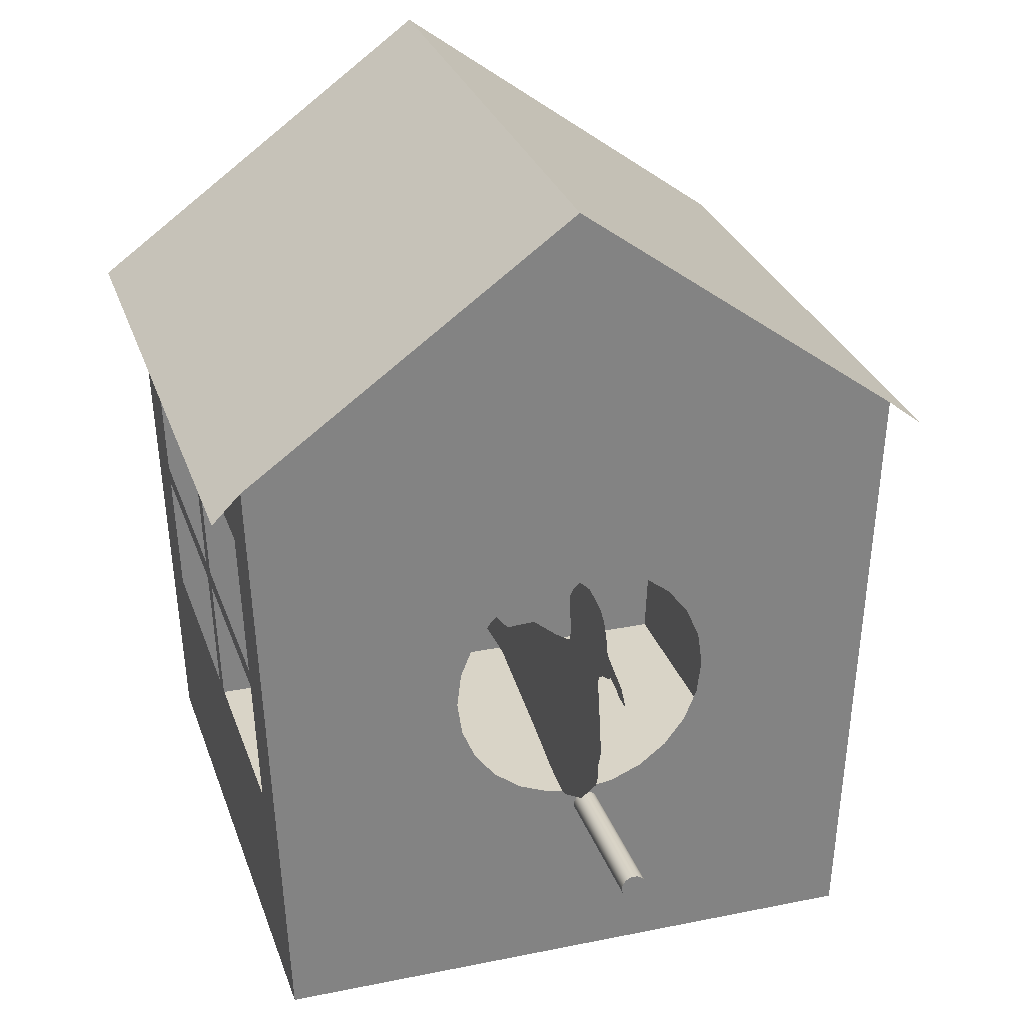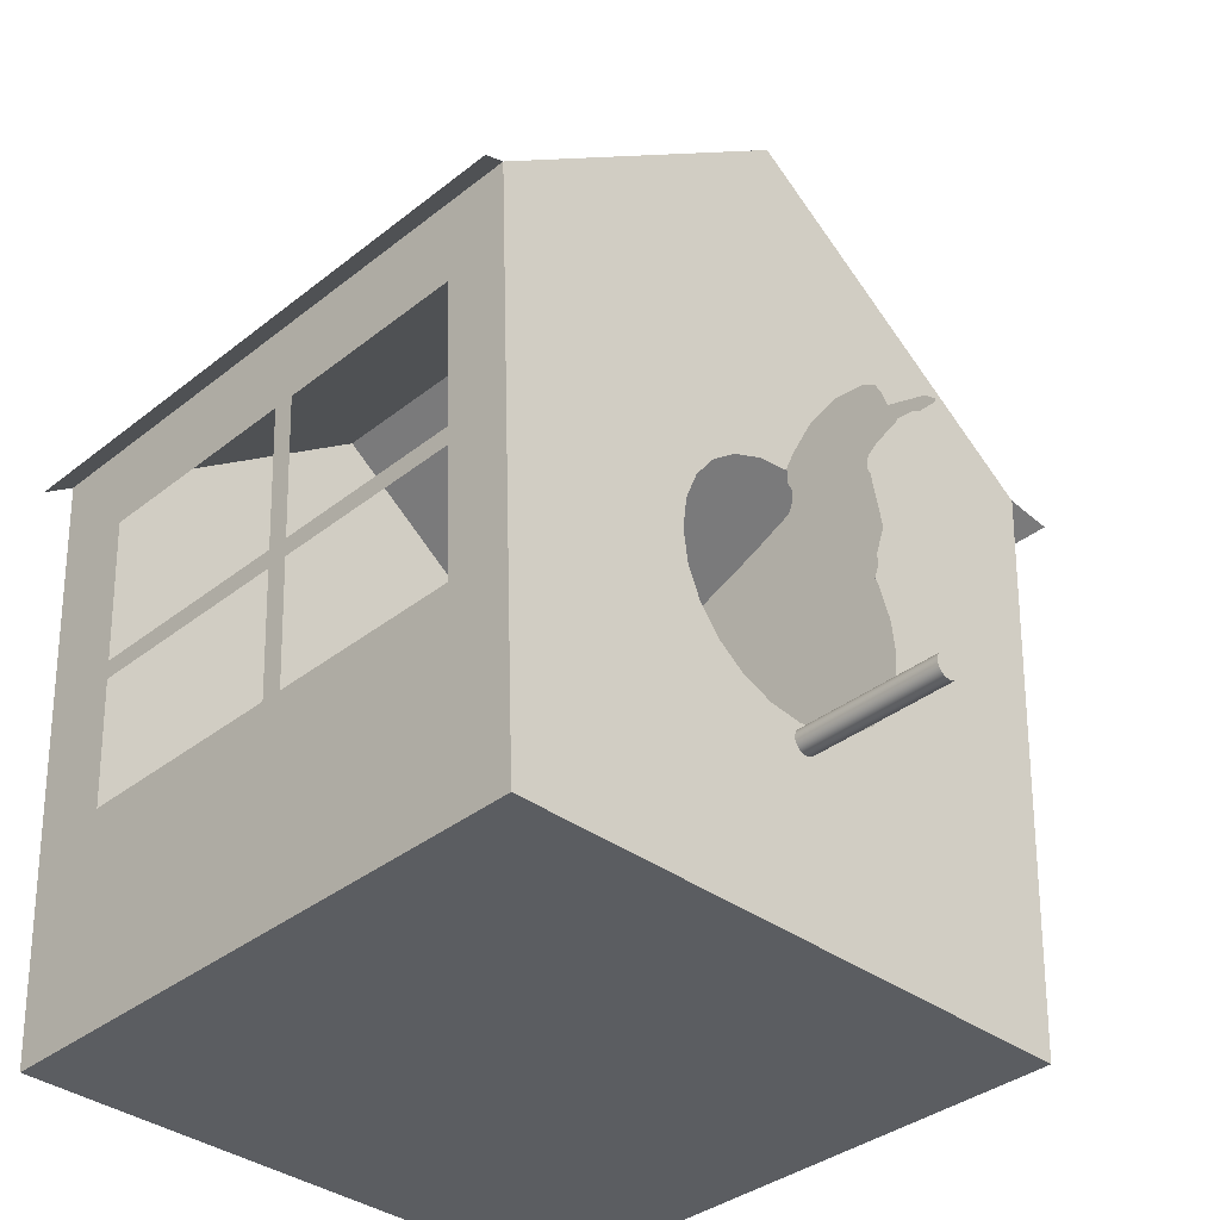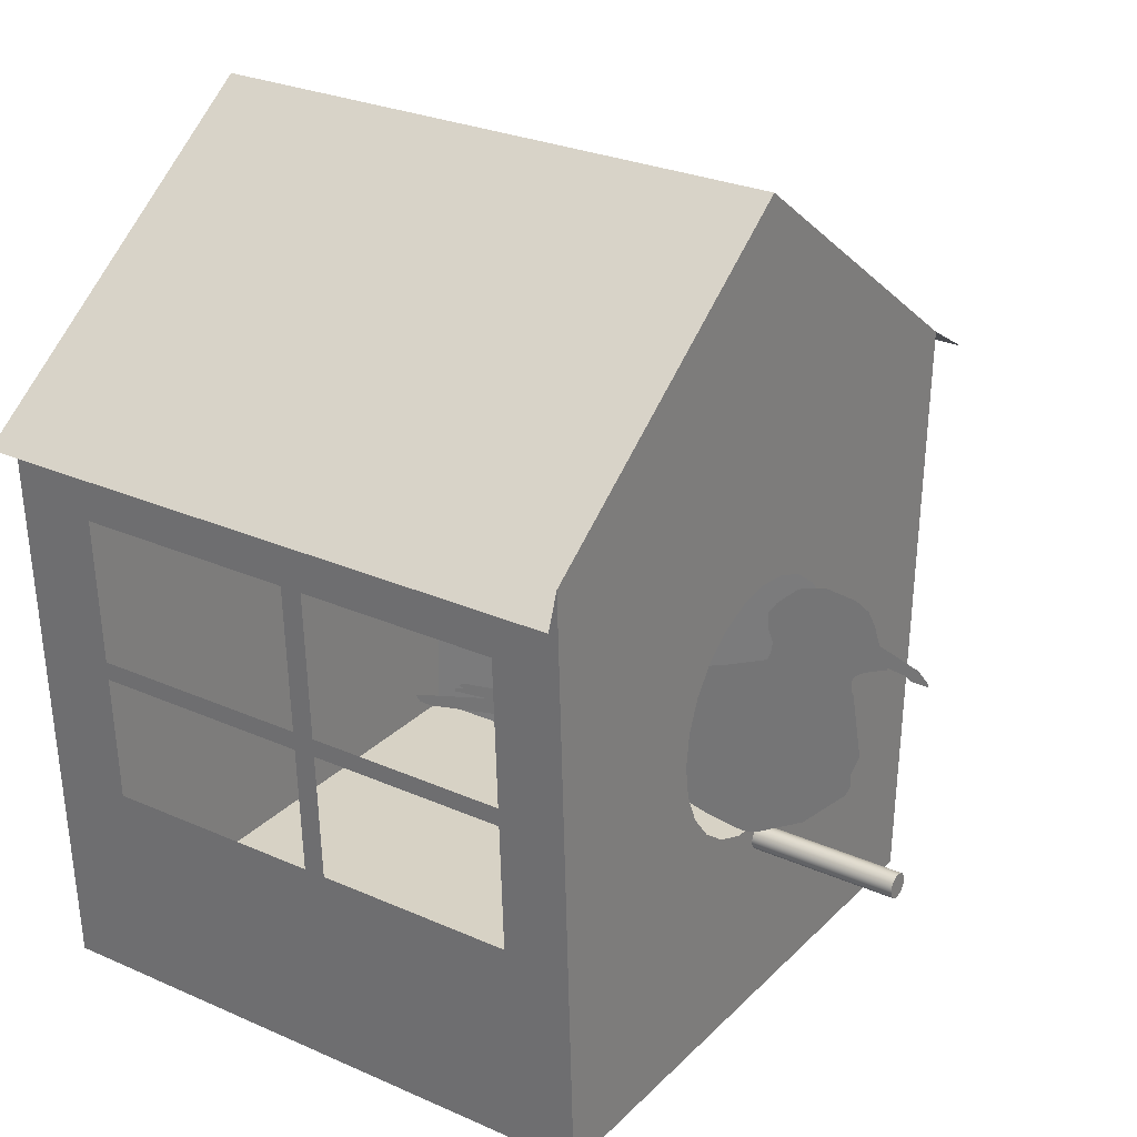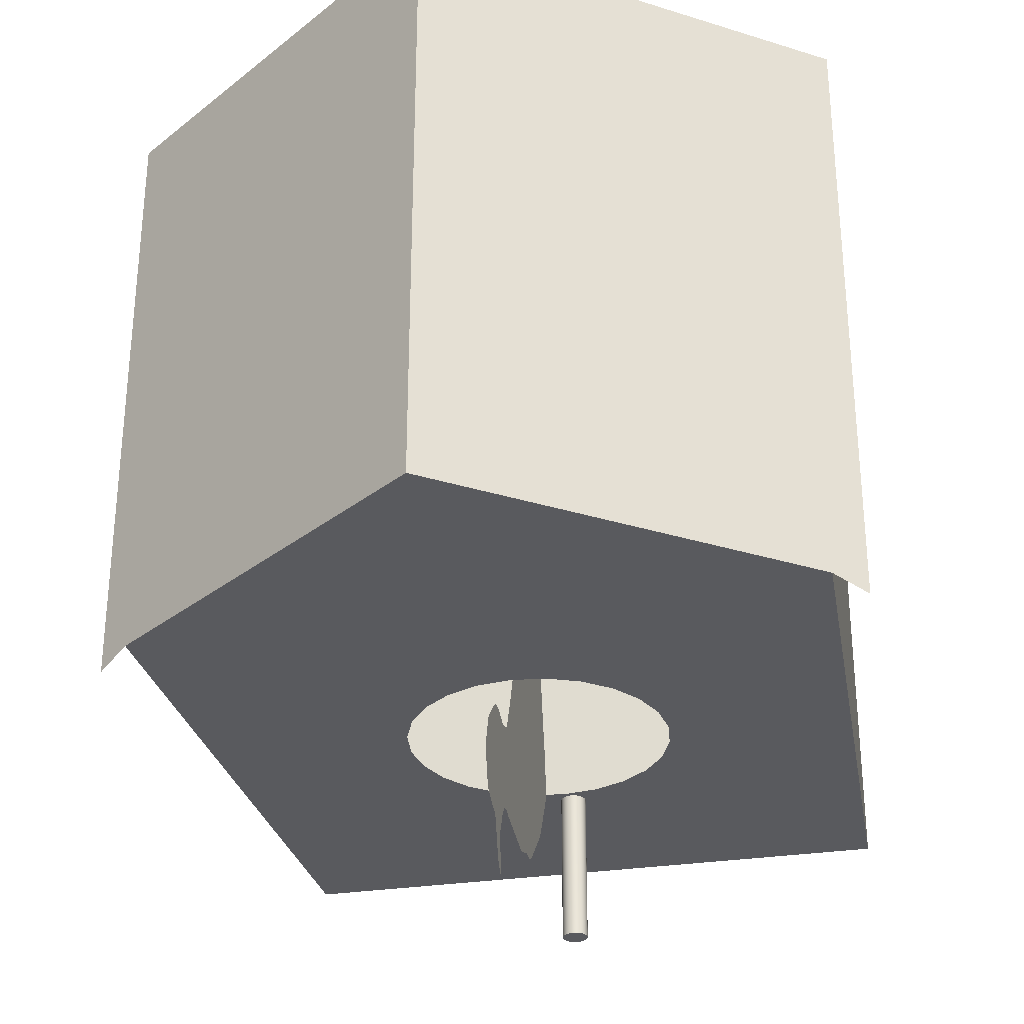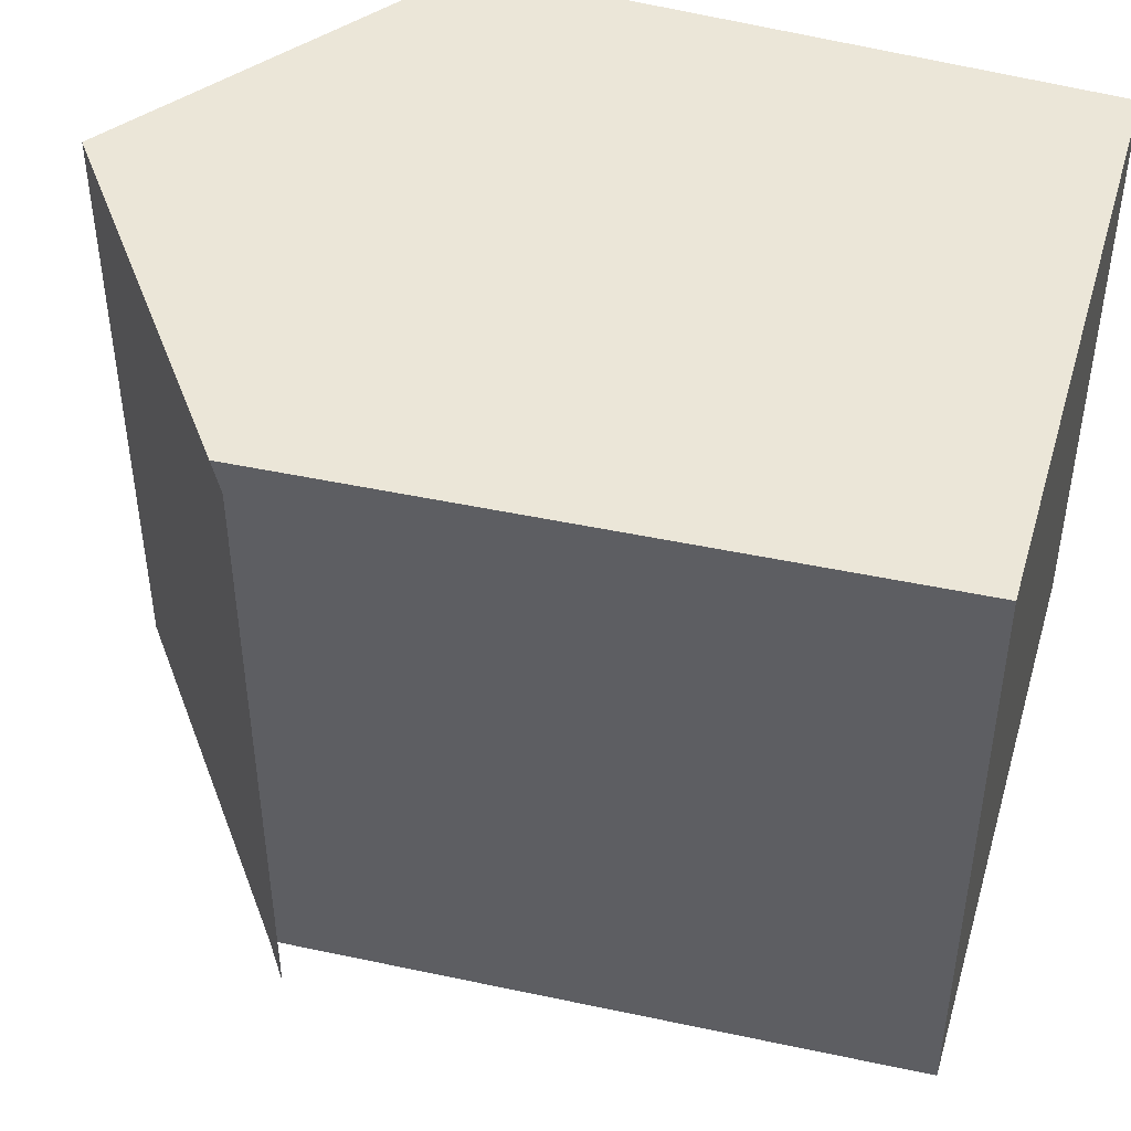
<metadata>
{"format":"obj","ext":"obj","renderer":"f3d","projection":"perspective","resolution":1024,"background":"white","views":[{"elev":28.7,"azim":163.0,"up":"+Y"},{"elev":-35.9,"azim":136.0,"up":"+Y"},{"elev":27.4,"azim":124.3,"up":"+Y"},{"elev":-31.2,"azim":-168.0,"up":"+Z"},{"elev":46.5,"azim":-73.9,"up":"+Z"}]}
</metadata>
<code>
v -0.01713 -0.07982 -0.03601
v -0.01713 -0.08254 -0.02056
v -0.01713 -0.08254 -0.02892
v -0.01713 -0.07942 0.003472
v -0.01713 -0.07352 -0.04684
v -0.01713 -0.0705 0.03945
v -0.01713 -0.05883 -0.07212
v -0.01713 -0.06801 0.05174
v -0.01713 -0.06097 0.08653
v -0.01713 -0.05183 0.1316
v -0.01713 -0.04831 -0.08227
v -0.01713 -0.04788 0.1971
v -0.01713 -0.05486 0.1711
v -0.01713 -0.03629 -0.09387
v -0.01713 -0.06075 0.1998
v -0.01713 -0.0463 0.2183
v -0.01713 -0.06624 0.2636
v -0.01713 -0.04467 0.2221
v -0.01713 -0.04898 0.2262
v -0.01713 -0.07086 0.2593
v -0.01713 -0.04207 0.2188
v -0.01713 -0.05107 0.2262
v -0.01713 -0.07086 0.2489
v -0.01713 -0.0362 0.1817
v -0.01713 -0.02577 -0.104
v -0.01713 -0.03233 0.1612
v -0.01713 -0.02056 0.1168
v -0.01713 -0.01808 -0.1073
v -0.01713 -0.00343 0.09054
v -0.01713 -0.00764 -0.1073
v -0.01713 0.007943 -0.1133
v -0.01713 0.0251 0.04682
v -0.01713 0.02857 -0.1101
v -0.01713 0.04588 -0.007853
v -0.01713 0.05332 -0.1061
v -0.01713 0.05955 -0.03876
v -0.01713 0.05443 -0.1055
v -0.01713 0.05561 -0.105
v -0.01713 0.05683 -0.1045
v -0.01713 0.05807 -0.1043
v -0.01713 0.05934 -0.1041
v -0.01713 0.06063 -0.104
v -0.01713 0.0607 -0.03936
v -0.01713 0.0619 -0.1041
v -0.01713 0.06188 -0.03991
v -0.01713 0.06308 -0.04042
v -0.01713 0.06317 -0.1043
v -0.01713 0.0643 -0.04088
v -0.01713 0.06443 -0.1045
v -0.01713 0.06554 -0.0413
v -0.01713 0.06564 -0.105
v -0.01713 0.06678 -0.04167
v -0.01713 0.06681 -0.1055
v -0.01713 0.06805 -0.042
v -0.01713 0.06794 -0.1061
v -0.01713 0.07304 -0.1127
v -0.01713 0.06932 -0.04227
v -0.01713 0.07061 -0.0425
v -0.01713 0.0719 -0.04267
v -0.01713 0.0732 -0.0428
v -0.01713 0.0764 -0.1204
v -0.01713 0.0745 -0.04288
v -0.01713 0.08479 -0.03876
v -0.01713 0.07893 -0.1261
v -0.01713 0.08061 -0.1299
v -0.01713 0.08194 -0.1299
v -0.01713 0.08681 -0.1529
v -0.01713 0.08061 -0.1424
v -0.01713 0.09587 -0.03876
v -0.01713 0.07945 -0.1603
v -0.01713 0.09672 -0.1231
v -0.01713 0.07736 -0.1477
v -0.01713 0.105 -0.04501
v -0.01713 0.07736 -0.1603
v -0.01713 0.09871 -0.1225
v -0.01713 0.104 -0.1209
v -0.01713 0.1093 -0.1192
v -0.01713 0.1204 -0.06102
v -0.01713 0.1191 -0.114
v -0.01713 0.1243 -0.1042
v -0.01713 0.1268 -0.08221
v -0.2474 -0.2339 0.4183
v 0.1981 -0.2339 -0.02724
v 0.1981 -0.2339 0.4183
v -0.2474 -0.2339 -0.02724
v 0.2043 -0.08608 0.01792
v 0.2167 0.2116 0.4183
v -0.266 0.2116 -0.02724
v -0.04041 -0.1046 -0.02724
v 0.2043 -0.08608 0.3614
v 0.2144 0.1551 0.01853
v -0.266 0.2116 0.4183
v 0.2144 0.1551 0.362
v -0.1142 -0.03528 -0.02724
v -0.04233 -0.1031 -0.02724
v -0.03817 -0.1055 -0.02724
v 0.2167 0.2116 -0.02724
v -0.02463 0.388 0.4183
v -0.09913 -0.05528 -0.02724
v -0.1236 -0.01207 -0.02724
v -0.03576 -0.1058 -0.02724
v 0.05194 -0.03676 -0.02724
v -0.1266 0.01278 -0.02724
v -0.0438 -0.1012 -0.02724
v -0.03336 -0.1055 -0.02724
v 0.03651 -0.05648 -0.02724
v 0.06172 -0.01371 -0.02724
v -0.02463 0.388 -0.02724
v -0.1231 0.03757 -0.02724
v -0.04473 -0.09893 -0.02724
v -0.03112 -0.1046 -0.02724
v 0.01652 -0.07155 -0.02724
v 0.06521 0.01109 -0.02724
v -0.02985 0.1078 -0.02724
v -0.1133 0.06063 -0.02724
v -0.07939 -0.0707 -0.02724
v 0.06216 0.03594 -0.02724
v -0.005059 0.1044 -0.02724
v -0.05472 0.1048 -0.02724
v -0.09793 0.08035 -0.02724
v -0.04504 -0.09653 -0.02724
v -0.02919 -0.1031 -0.02724
v 0.05278 0.05915 -0.02724
v 0.01798 0.09457 -0.02724
v -0.07793 0.09542 -0.02724
v -0.04473 -0.09414 -0.02724
v -0.02773 -0.1012 -0.02724
v 0.03771 0.07915 -0.02724
v -0.0438 -0.09188 -0.02724
v -0.0268 -0.09893 -0.02724
v -0.04233 -0.08997 -0.02724
v -0.02647 -0.09653 -0.02724
v -0.04041 -0.08849 -0.02724
v -0.0268 -0.09414 -0.02724
v -0.05634 -0.08048 -0.02724
v -0.02773 -0.09188 -0.02724
v -0.03817 -0.08757 -0.02724
v -0.006696 -0.08092 -0.02724
v -0.03576 -0.08725 -0.02724
v -0.02919 -0.08997 -0.02724
v -0.03155 -0.08398 -0.02724
v -0.03112 -0.08849 -0.02724
v -0.03336 -0.08757 -0.02724
v 0.2048 -0.07404 0.02316
v 0.2048 -0.07404 0.1738
v 0.2048 -0.07404 0.3573
v 0.2141 0.1486 0.02316
v 0.2048 -0.07404 0.1902
v 0.2089 0.02315 0.3573
v 0.2094 0.03725 0.02316
v 0.2141 0.1486 0.1738
v 0.2141 0.1486 0.1902
v 0.2094 0.03725 0.3573
v 0.2089 0.02353 0.02316
v 0.2089 0.02353 0.1738
v 0.2094 0.03725 0.1902
v 0.2141 0.1486 0.3573
v 0.2089 0.02315 0.1902
v 0.2094 0.03725 0.1738
v -0.2885 0.1952 -0.03653
v -0.04041 -0.1046 -0.1386
v -0.03817 -0.1055 -0.1386
v -0.2885 0.1952 0.4183
v -0.04233 -0.1031 -0.1386
v -0.03576 -0.1058 -0.1386
v 0.2392 0.1952 0.4183
v -0.0438 -0.1012 -0.1386
v -0.03112 -0.1046 -0.1386
v -0.03336 -0.1055 -0.1386
v 0.2392 0.1952 -0.03653
v -0.04473 -0.09893 -0.1386
v -0.02919 -0.1031 -0.1386
v -0.04504 -0.09653 -0.1386
v -0.02773 -0.1012 -0.1386
v -0.0268 -0.09893 -0.1386
v -0.04473 -0.09414 -0.1386
v -0.02647 -0.09653 -0.1386
v -0.0438 -0.09188 -0.1386
v -0.04233 -0.08997 -0.1386
v -0.0268 -0.09414 -0.1386
v -0.02773 -0.09188 -0.1386
v -0.04041 -0.08849 -0.1386
v -0.02919 -0.08997 -0.1386
v -0.03817 -0.08757 -0.1386
v -0.03112 -0.08849 -0.1386
v -0.03576 -0.08725 -0.1386
v -0.03336 -0.08757 -0.1386
g mesh1_mesh1-geometry
f 1 2 3
f 2 1 4
f 3 2 1
f 4 1 2
f 4 1 5
f 5 1 4
f 4 5 6
f 6 5 4
f 6 5 7
f 7 5 6
f 6 7 8
f 8 7 6
f 8 7 9
f 9 7 8
f 9 7 10
f 10 7 9
f 10 7 11
f 11 7 10
f 12 10 11
f 11 10 12
f 12 13 10
f 10 13 12
f 12 11 14
f 14 11 12
f 12 15 13
f 13 15 12
f 12 14 16
f 16 14 12
f 17 15 12
f 12 15 17
f 16 14 18
f 18 14 16
f 19 12 16
f 16 12 19
f 20 15 17
f 17 15 20
f 18 14 21
f 21 14 18
f 12 19 22
f 22 19 12
f 15 20 23
f 23 20 15
f 21 14 24
f 24 14 21
f 24 14 25
f 25 14 24
f 24 25 26
f 26 25 24
f 26 25 27
f 27 25 26
f 27 25 28
f 28 25 27
f 27 28 29
f 29 28 27
f 29 28 30
f 30 28 29
f 29 30 31
f 31 30 29
f 29 31 32
f 32 31 29
f 32 31 33
f 33 31 32
f 32 33 34
f 34 33 32
f 34 33 35
f 35 33 34
f 34 35 36
f 36 35 34
f 36 35 37
f 37 35 36
f 36 37 38
f 38 37 36
f 36 38 39
f 39 38 36
f 36 39 40
f 40 39 36
f 36 40 41
f 41 40 36
f 36 41 42
f 42 41 36
f 36 42 43
f 43 42 36
f 43 42 44
f 44 42 43
f 43 44 45
f 45 44 43
f 45 44 46
f 46 44 45
f 46 44 47
f 47 44 46
f 46 47 48
f 48 47 46
f 48 47 49
f 49 47 48
f 48 49 50
f 50 49 48
f 50 49 51
f 51 49 50
f 50 51 52
f 52 51 50
f 52 51 53
f 53 51 52
f 52 53 54
f 54 53 52
f 54 53 55
f 55 53 54
f 54 55 56
f 56 55 54
f 54 56 57
f 57 56 54
f 57 56 58
f 58 56 57
f 58 56 59
f 59 56 58
f 59 56 60
f 60 56 59
f 60 56 61
f 61 56 60
f 60 61 62
f 62 61 60
f 62 61 63
f 63 61 62
f 63 61 64
f 64 61 63
f 63 64 65
f 65 64 63
f 63 65 66
f 66 65 63
f 66 67 63
f 63 67 66
f 68 67 66
f 66 67 68
f 63 67 69
f 69 67 63
f 68 70 67
f 67 70 68
f 69 67 71
f 71 67 69
f 72 70 68
f 68 70 72
f 69 71 73
f 73 71 69
f 70 72 74
f 74 72 70
f 73 71 75
f 75 71 73
f 73 75 76
f 76 75 73
f 73 76 77
f 77 76 73
f 73 77 78
f 78 77 73
f 78 77 79
f 79 77 78
f 78 79 80
f 80 79 78
f 78 80 81
f 81 80 78
g mesh2_mesh2-geometry
f 82 83 84
f 83 82 85
f 86 84 83
f 87 82 84
f 82 88 85
f 85 89 83
f 84 86 90
f 83 91 86
f 82 87 92
f 84 93 87
f 88 82 92
f 94 85 88
f 89 85 95
f 83 89 96
f 84 90 93
f 97 91 83
f 92 87 98
f 91 87 93
f 99 85 94
f 94 88 100
f 95 85 99
f 83 96 101
f 91 97 87
f 83 102 97
f 100 88 103
f 95 99 104
f 105 83 101
f 102 83 106
f 97 102 107
f 97 88 108
f 103 88 109
f 104 99 110
f 111 83 105
f 106 83 112
f 97 107 113
f 97 114 88
f 109 88 115
f 110 99 116
f 112 83 111
f 97 113 117
f 97 118 114
f 119 88 114
f 115 88 120
f 110 116 121
f 112 111 122
f 97 117 123
f 97 124 118
f 125 88 119
f 120 88 125
f 121 116 126
f 112 122 127
f 97 123 128
f 97 128 124
f 126 116 129
f 112 127 130
f 129 116 131
f 112 130 132
f 131 116 133
f 112 132 134
f 133 116 135
f 112 134 136
f 133 135 137
f 112 136 138
f 137 135 139
f 138 136 140
f 139 135 141
f 138 140 142
f 138 139 141
f 138 142 143
f 138 143 139
g mesh2_mesh2-geometry
f 84 83 82
f 85 82 83
f 83 84 86
f 84 82 87
f 85 88 82
f 83 89 85
f 90 86 84
f 86 91 83
f 92 87 82
f 87 93 84
f 92 82 88
f 88 85 94
f 95 85 89
f 96 89 83
f 90 144 86
f 93 90 84
f 83 91 97
f 91 86 144
f 98 87 92
f 93 87 91
f 92 88 98
f 94 85 99
f 100 88 94
f 99 85 95
f 101 96 83
f 145 144 90
f 90 93 146
f 87 97 91
f 97 102 83
f 147 91 144
f 98 108 87
f 91 147 93
f 108 98 88
f 103 88 100
f 104 99 95
f 101 83 105
f 148 145 90
f 146 93 149
f 146 148 90
f 97 87 108
f 106 83 102
f 107 102 97
f 150 147 144
f 151 93 147
f 108 88 97
f 109 88 103
f 110 99 104
f 105 83 111
f 148 152 145
f 149 93 153
f 112 83 106
f 113 107 97
f 154 150 144
f 152 93 151
f 88 114 97
f 115 88 109
f 116 99 110
f 111 83 112
f 145 152 155
f 156 152 148
f 153 93 157
f 149 153 158
f 117 113 97
f 150 154 159
f 157 93 152
f 151 159 152
f 114 118 97
f 114 88 119
f 120 88 115
f 121 116 110
f 122 111 112
f 155 152 159
f 158 156 148
f 156 158 153
f 123 117 97
f 155 159 154
f 118 124 97
f 119 88 125
f 125 88 120
f 126 116 121
f 127 122 112
f 128 123 97
f 124 128 97
f 129 116 126
f 130 127 112
f 131 116 129
f 132 130 112
f 133 116 131
f 134 132 112
f 135 116 133
f 136 134 112
f 137 135 133
f 138 136 112
f 139 135 137
f 140 136 138
f 141 135 139
f 142 140 138
f 141 139 138
f 143 142 138
f 139 143 138
g mesh2_mesh2-geometry
f 86 144 90
f 144 86 91
f 98 88 92
f 160 92 88
f 95 161 89
f 89 161 95
f 89 162 96
f 96 162 89
f 90 144 145
f 146 93 90
f 144 91 147
f 87 108 98
f 93 147 91
f 88 98 108
f 92 160 163
f 161 95 164
f 164 95 161
f 162 89 161
f 161 89 162
f 165 96 162
f 162 96 165
f 96 165 101
f 101 165 96
f 90 145 148
f 149 93 146
f 90 148 146
f 166 97 87
f 108 87 97
f 144 147 150
f 147 93 151
f 167 95 104
f 104 95 167
f 95 167 164
f 164 167 95
f 168 161 164
f 169 162 161
f 162 169 165
f 169 101 165
f 165 101 169
f 101 169 105
f 105 169 101
f 145 152 148
f 153 93 149
f 97 166 170
f 144 150 154
f 151 93 152
f 171 104 110
f 110 104 171
f 104 171 167
f 167 171 104
f 172 164 167
f 169 161 168
f 168 164 172
f 105 168 111
f 111 168 105
f 168 105 169
f 169 105 168
f 155 152 145
f 148 152 156
f 157 93 153
f 158 153 149
f 159 154 150
f 152 93 157
f 152 159 151
f 110 173 171
f 171 173 110
f 174 167 171
f 172 167 174
f 172 111 168
f 168 111 172
f 159 152 155
f 148 156 158
f 153 158 156
f 154 159 155
f 173 110 121
f 121 110 173
f 175 171 173
f 174 171 175
f 127 172 174
f 174 172 127
f 111 172 122
f 122 172 111
f 176 121 126
f 126 121 176
f 121 176 173
f 173 176 121
f 175 173 177
f 130 174 175
f 175 174 130
f 172 127 122
f 122 127 172
f 174 130 127
f 127 130 174
f 178 126 129
f 129 126 178
f 126 178 176
f 176 178 126
f 177 173 176
f 132 175 177
f 177 175 132
f 175 132 130
f 130 132 175
f 179 129 131
f 131 129 179
f 129 179 178
f 178 179 129
f 180 176 178
f 177 176 180
f 177 134 132
f 132 134 177
f 133 179 131
f 131 179 133
f 181 178 179
f 180 178 181
f 134 177 180
f 180 177 134
f 179 133 182
f 182 133 179
f 181 179 183
f 136 180 181
f 181 180 136
f 180 136 134
f 134 136 180
f 137 182 133
f 133 182 137
f 183 179 182
f 140 181 183
f 183 181 140
f 181 140 136
f 136 140 181
f 139 184 137
f 137 184 139
f 182 137 184
f 184 137 182
f 183 182 185
f 185 140 183
f 183 140 185
f 184 139 186
f 186 139 184
f 185 182 184
f 140 185 142
f 142 185 140
f 143 186 139
f 139 186 143
f 187 184 186
f 185 184 187
f 187 142 185
f 185 142 187
f 142 187 143
f 143 187 142
f 186 143 187
f 187 143 186
g mesh2_mesh2-geometry
f 88 92 160
f 163 160 92
f 87 97 166
f 164 161 168
f 161 162 169
f 165 169 162
f 170 166 97
f 167 164 172
f 168 161 169
f 172 164 168
f 171 167 174
f 174 167 172
f 173 171 175
f 175 171 174
f 177 173 175
f 176 173 177
f 178 176 180
f 180 176 177
f 179 178 181
f 181 178 180
f 183 179 181
f 182 179 183
f 185 182 183
f 184 182 185
f 186 184 187
f 187 184 185

</code>
